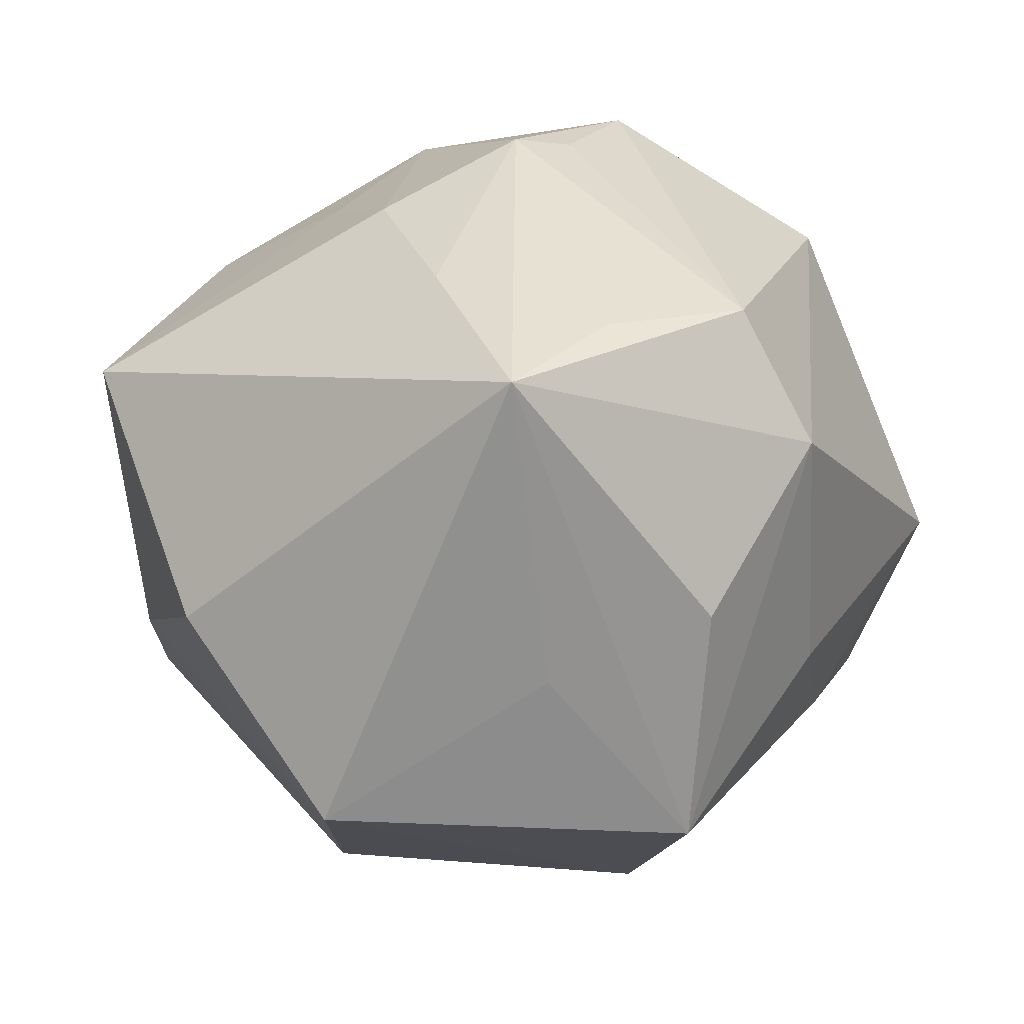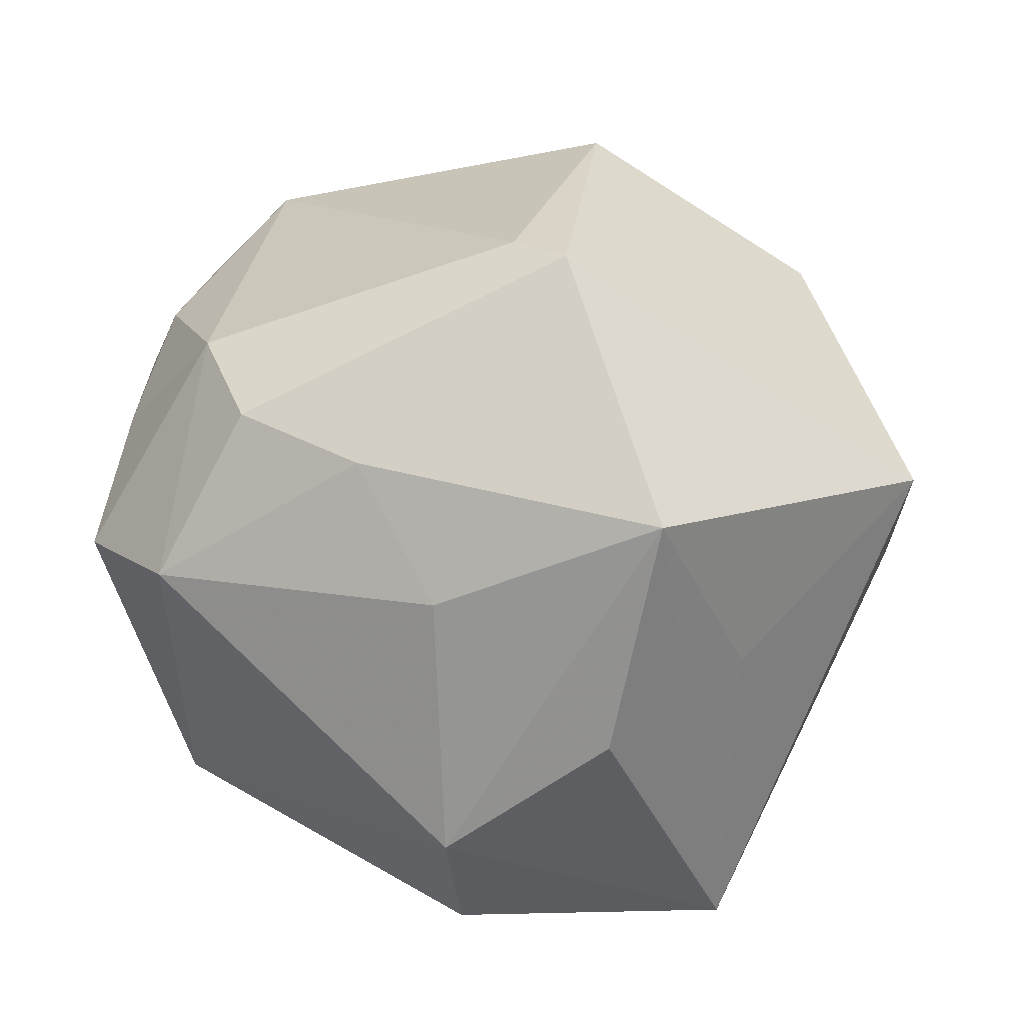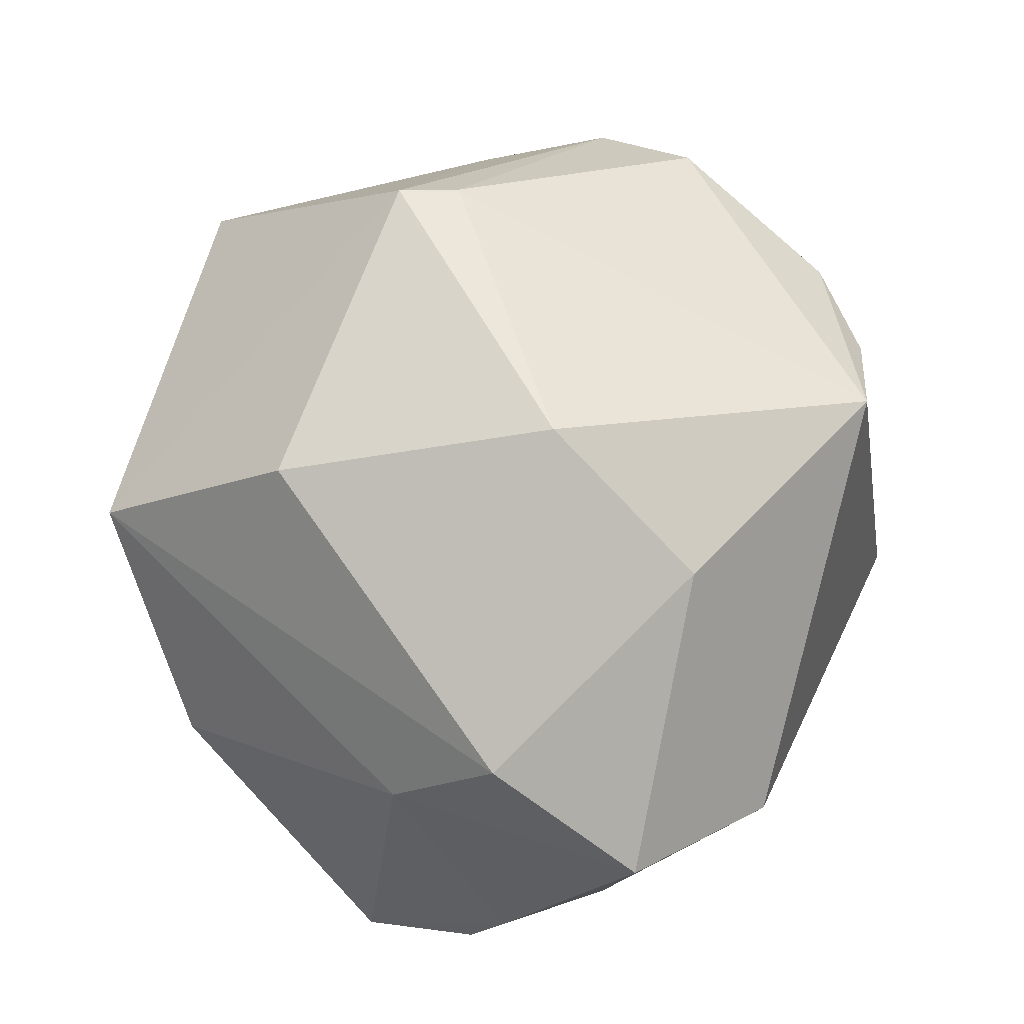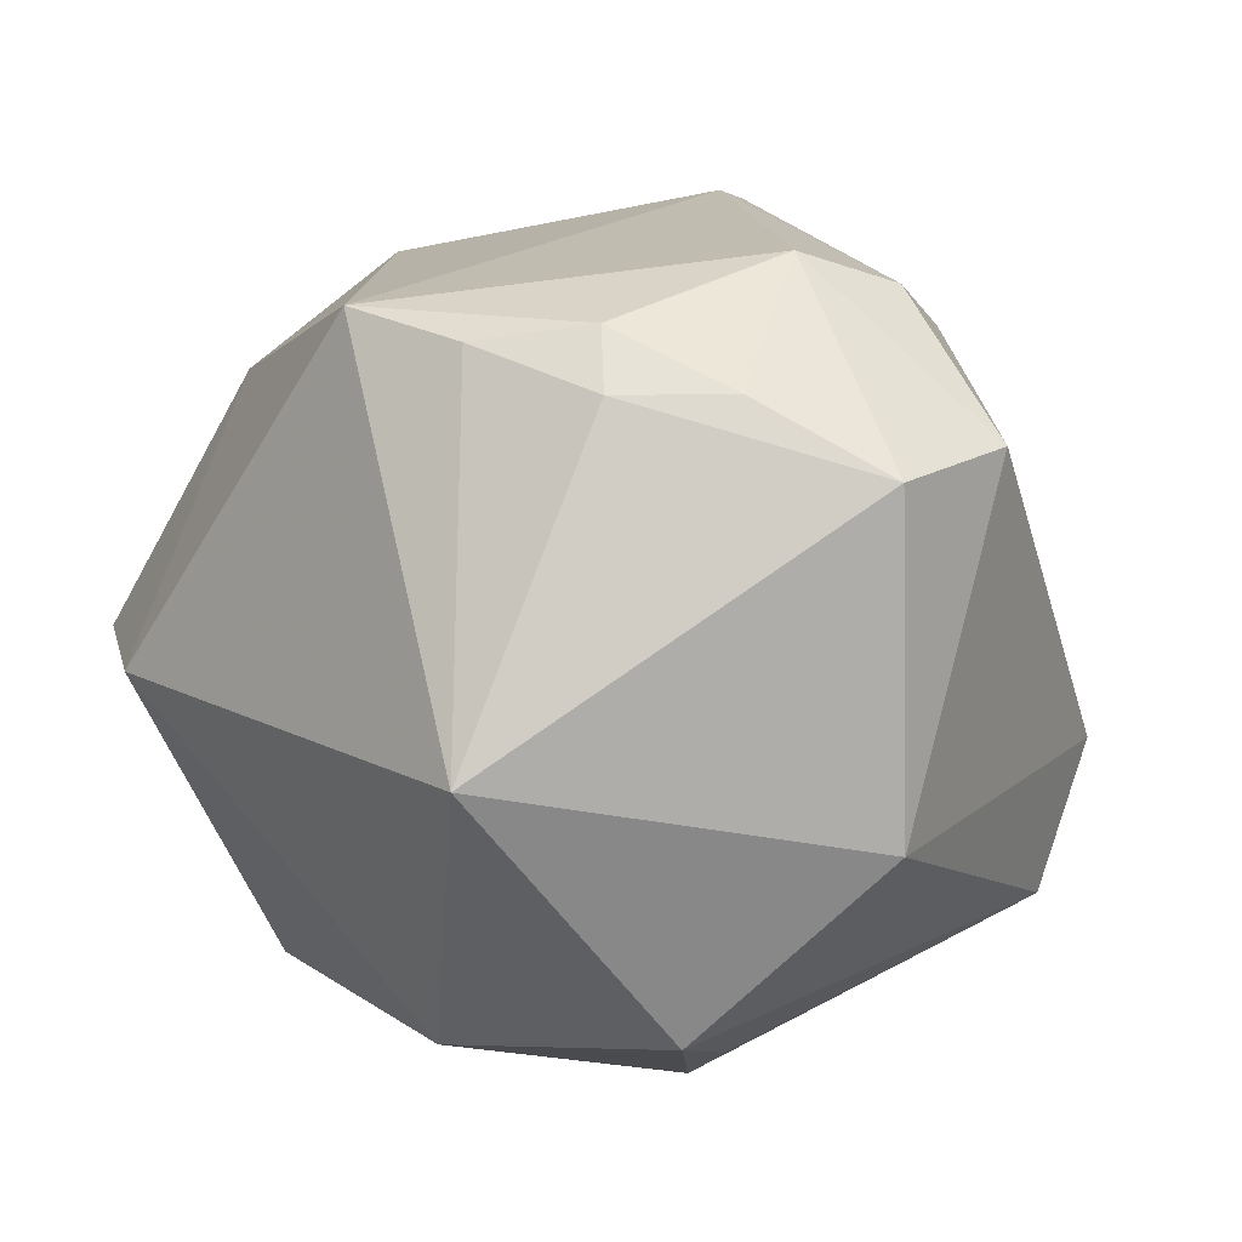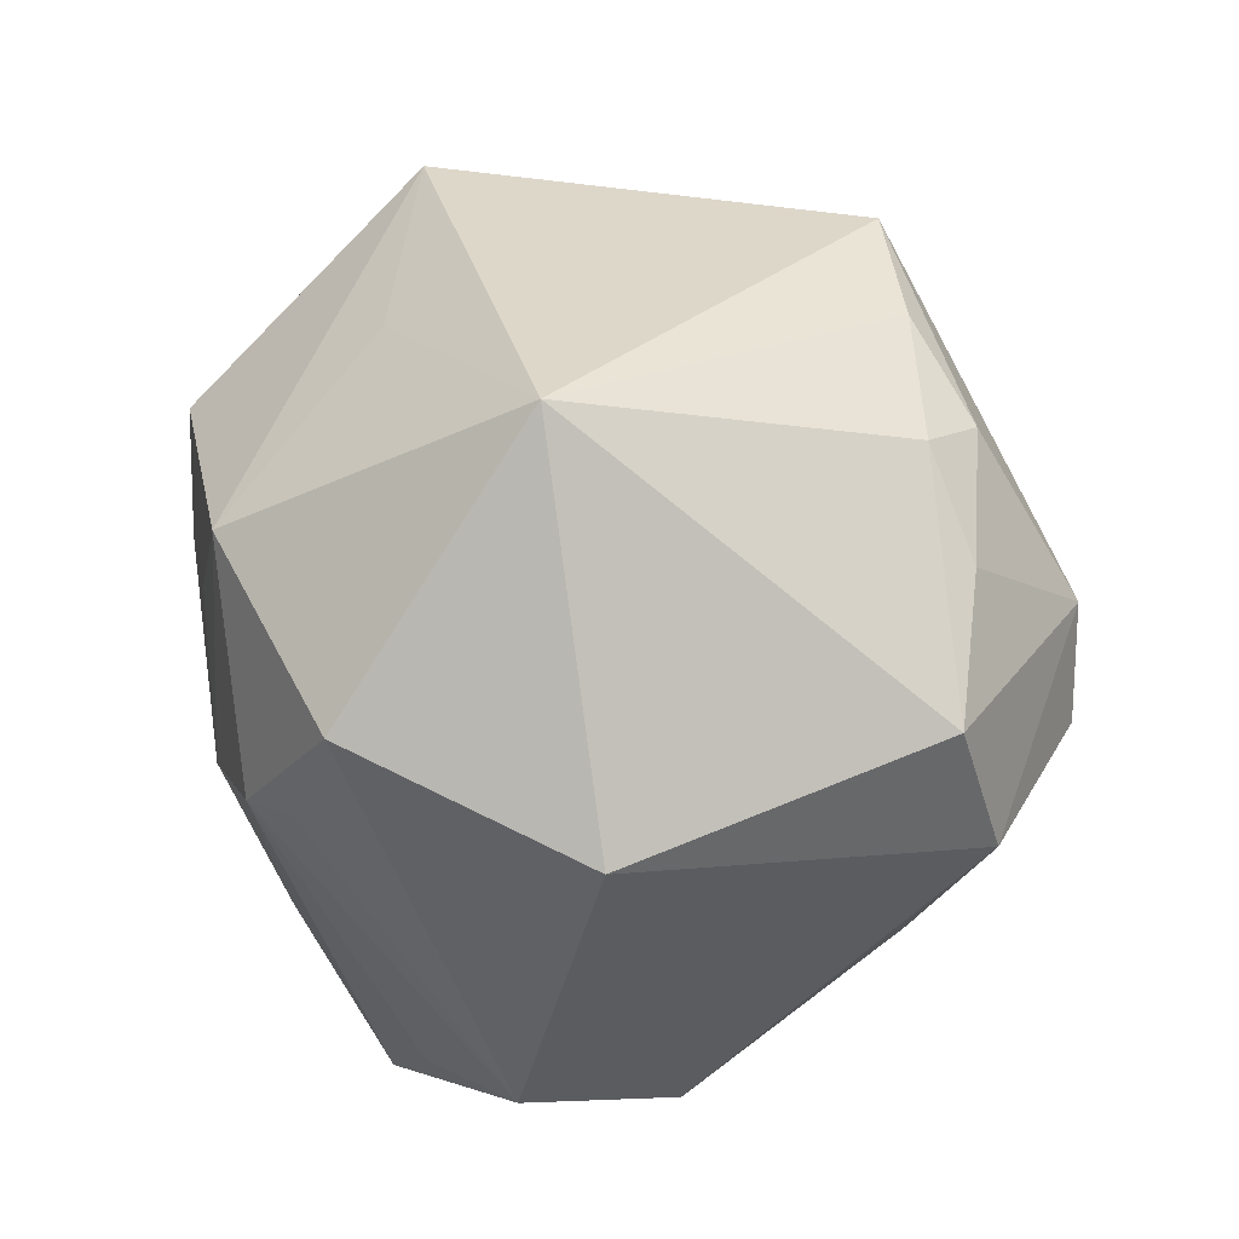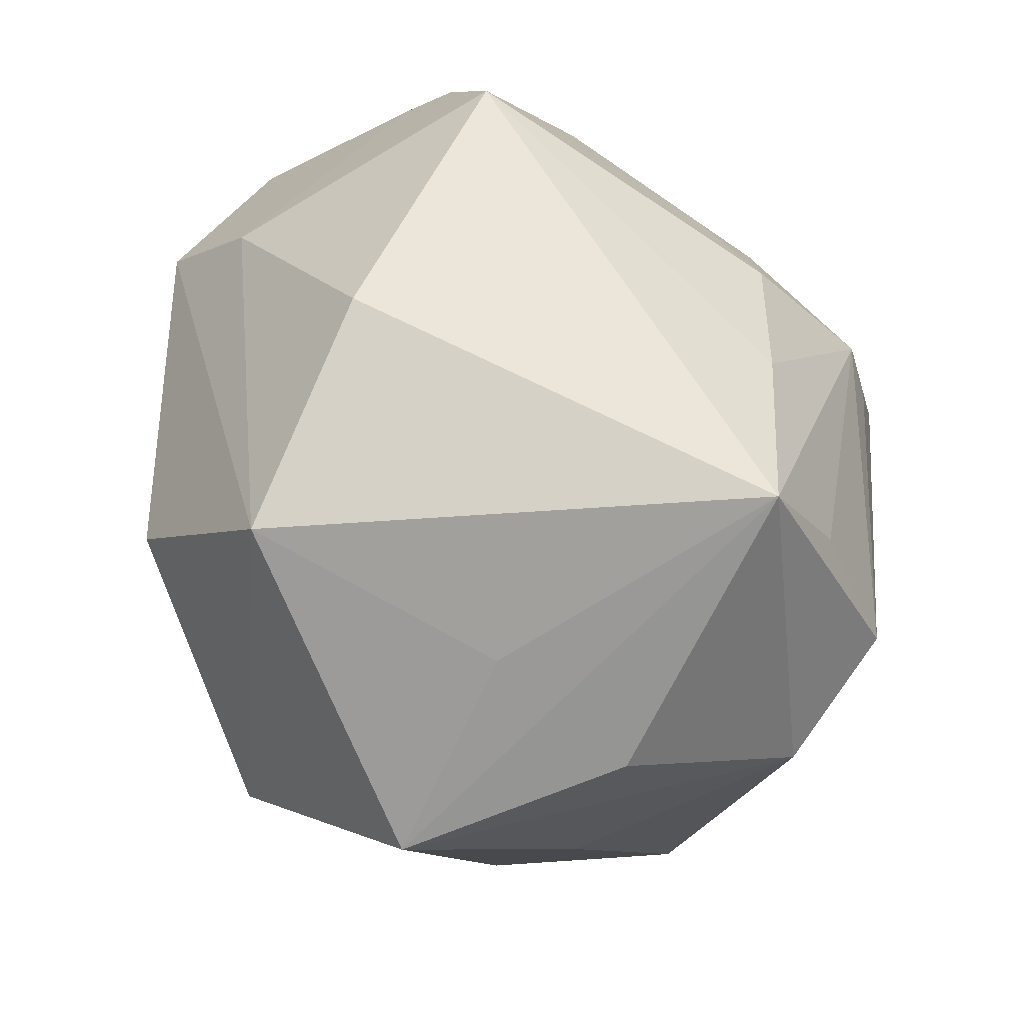
<metadata>
{"format":"obj","ext":"obj","renderer":"f3d","projection":"perspective","resolution":1024,"background":"white","views":[{"elev":-69.1,"azim":-167.2,"up":"+Y"},{"elev":36.8,"azim":-41.4,"up":"+Z"},{"elev":47.5,"azim":103.6,"up":"+Z"},{"elev":-3.3,"azim":-139.1,"up":"+Z"},{"elev":38.7,"azim":-117.2,"up":"+Y"},{"elev":-74.7,"azim":129.1,"up":"+Y"}]}
</metadata>
<code>
v 0.0269 0.02646 0.02651
v -0.01503 0.03873 0.02374
v -0.01925 0.04445 -0.0166
v 0.02241 0.009724 0.0403
v 0.04422 0.005431 -0.02553
v -0.04941 0.003015 0.01488
v 0.005517 -0.007099 -0.04152
v 0.04544 0.009785 -0.01984
v 0.04259 -0.007597 -0.02987
v 0.01105 0.03505 -0.01866
v 0.03604 -0.03048 -0.006058
v -0.01417 -0.04017 0.02824
v -0.03336 0.01382 0.03329
v -0.04851 0.01791 0.01044
v 0.0493 0.009597 0.01469
v -0.006745 -0.008082 0.04573
v -0.02189 -0.04105 0.002417
v -0.006967 -0.0449 -0.02965
v -0.004714 -0.01444 0.04604
v -0.03721 0.002417 0.03121
v 0.04906 0.0255 0.001254
v -0.00304 -0.04256 0.005459
v -0.03658 -0.03042 -0.01092
v -0.04281 0.01007 -0.0224
v 0.001934 0.02425 -0.04063
v -4.451e-05 -0.02396 -0.03676
v 0.02494 -0.04198 0.01661
v -0.02299 0.01765 -0.04028
v 0.01273 0.009319 -0.03872
v 0.02946 0.01858 -0.03291
v -0.001898 0.04089 0.0282
v -0.01679 0.003889 -0.04165
v -0.03189 -0.01105 0.02937
v -0.02785 0.03416 0.0183
v -0.03197 -0.02362 0.01731
v -0.01075 0.002061 -0.04413
v -0.03687 0.0257 0.01846
v -0.01757 -0.03375 -0.03016
v 0.04721 -0.002356 0.004224
v 0.03291 0.03737 -0.00449
v -0.02564 0.03202 0.02517
v 0.0283 -0.01945 0.03275
v -0.03216 -0.0277 -0.02668
f 12 27 19
f 23 6 24
f 21 1 15
f 31 13 16
f 9 30 5
f 28 24 3
f 37 13 41
f 41 13 31
f 35 6 23
f 23 12 35
f 19 16 20
f 20 16 13
f 20 13 6
f 17 12 23
f 43 24 28
f 23 24 43
f 14 24 6
f 14 3 24
f 14 13 37
f 6 13 14
f 38 43 36
f 4 15 1
f 1 31 4
f 31 16 4
f 4 16 19
f 8 30 21
f 8 5 30
f 9 5 8
f 28 3 25
f 25 36 28
f 7 36 25
f 40 3 31
f 40 1 21
f 40 31 1
f 21 30 40
f 30 25 40
f 31 3 2
f 2 41 31
f 3 14 34
f 37 41 34
f 34 2 3
f 41 2 34
f 34 14 37
f 33 12 19
f 19 20 33
f 33 35 12
f 6 35 33
f 33 20 6
f 12 17 18
f 18 11 27
f 18 17 23
f 23 43 18
f 18 43 38
f 9 11 18
f 38 36 18
f 32 43 28
f 28 36 32
f 32 36 43
f 27 15 42
f 15 4 42
f 19 27 42
f 42 4 19
f 21 15 39
f 39 8 21
f 9 8 39
f 39 11 9
f 39 15 27
f 27 11 39
f 29 25 30
f 7 25 29
f 29 30 9
f 9 7 29
f 10 25 3
f 3 40 10
f 10 40 25
f 27 12 22
f 22 18 27
f 12 18 22
f 26 7 9
f 9 18 26
f 26 36 7
f 26 18 36

</code>
